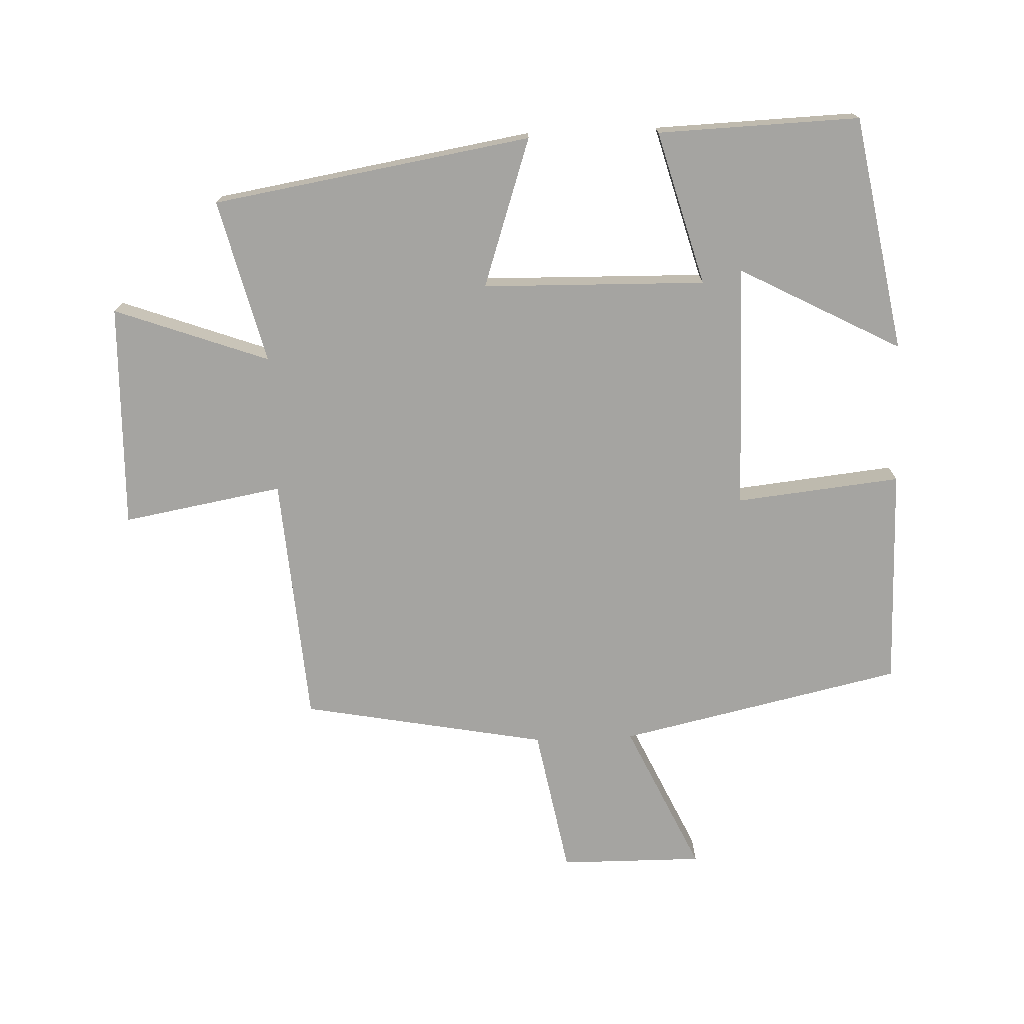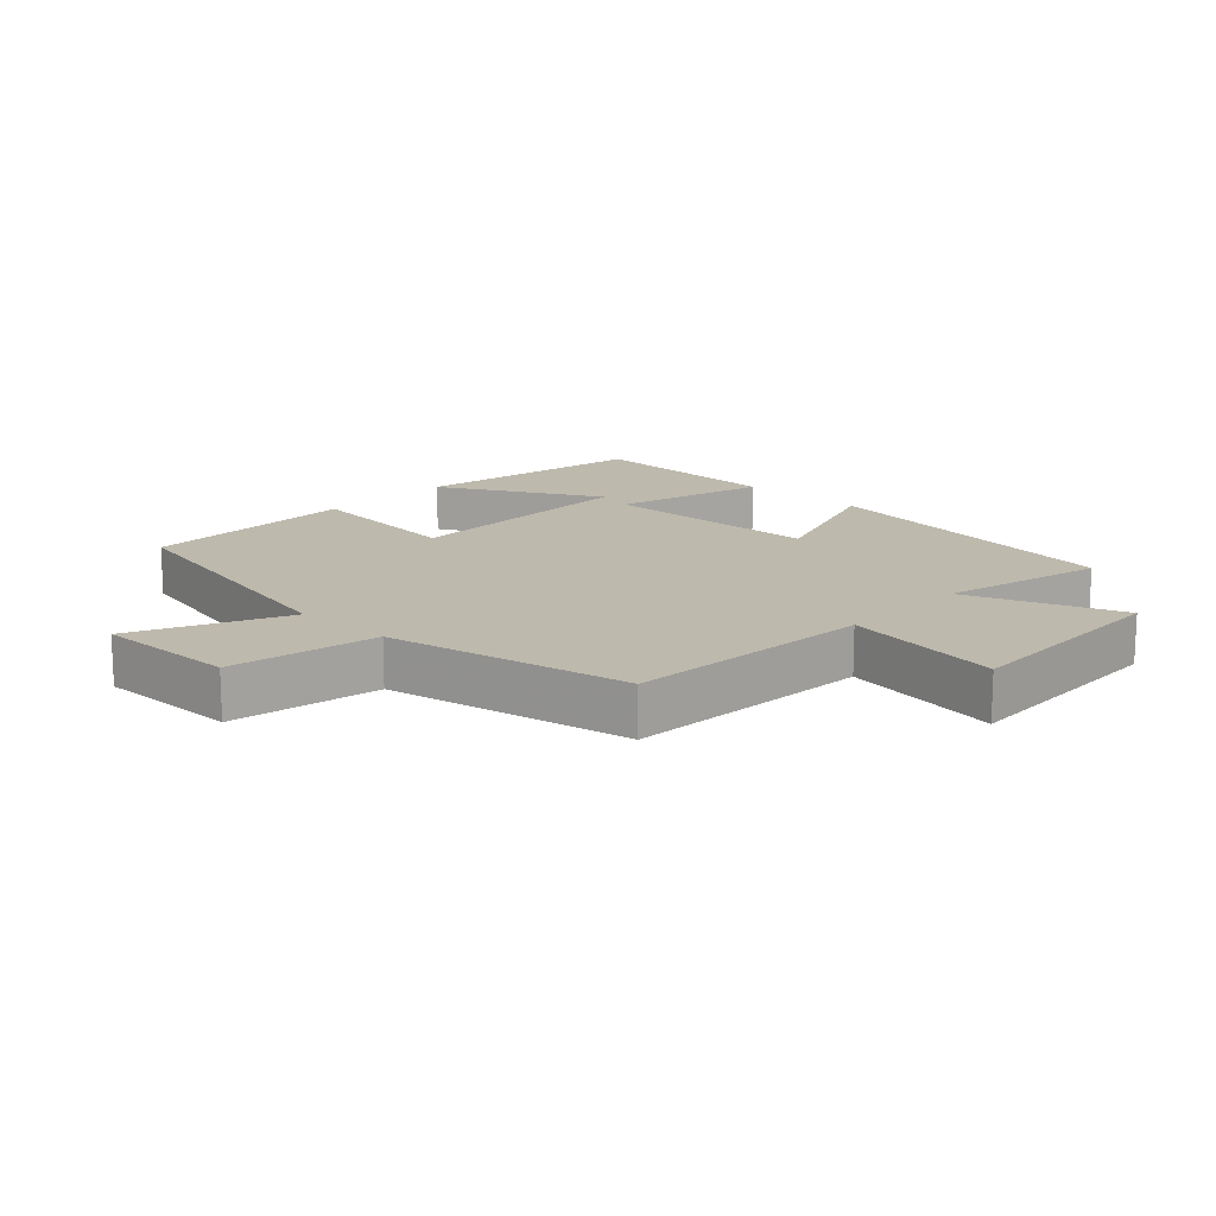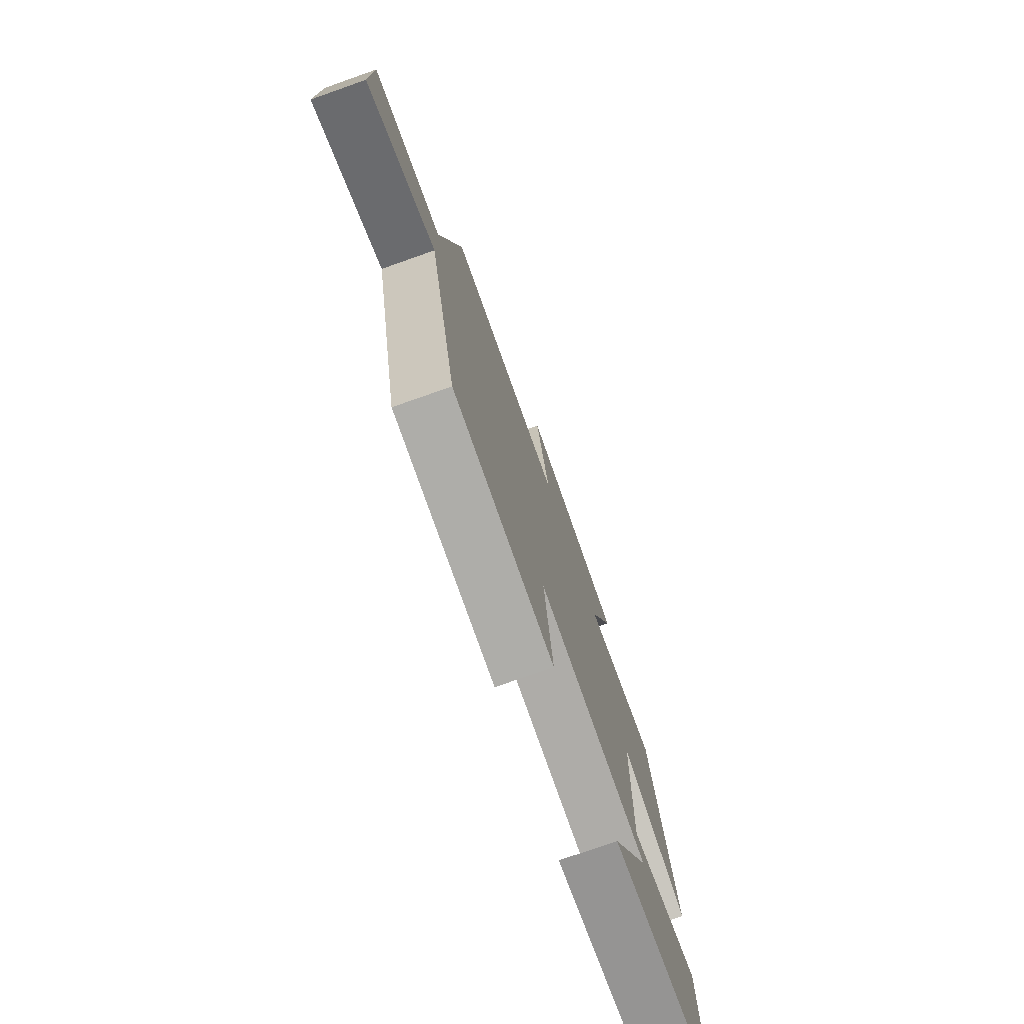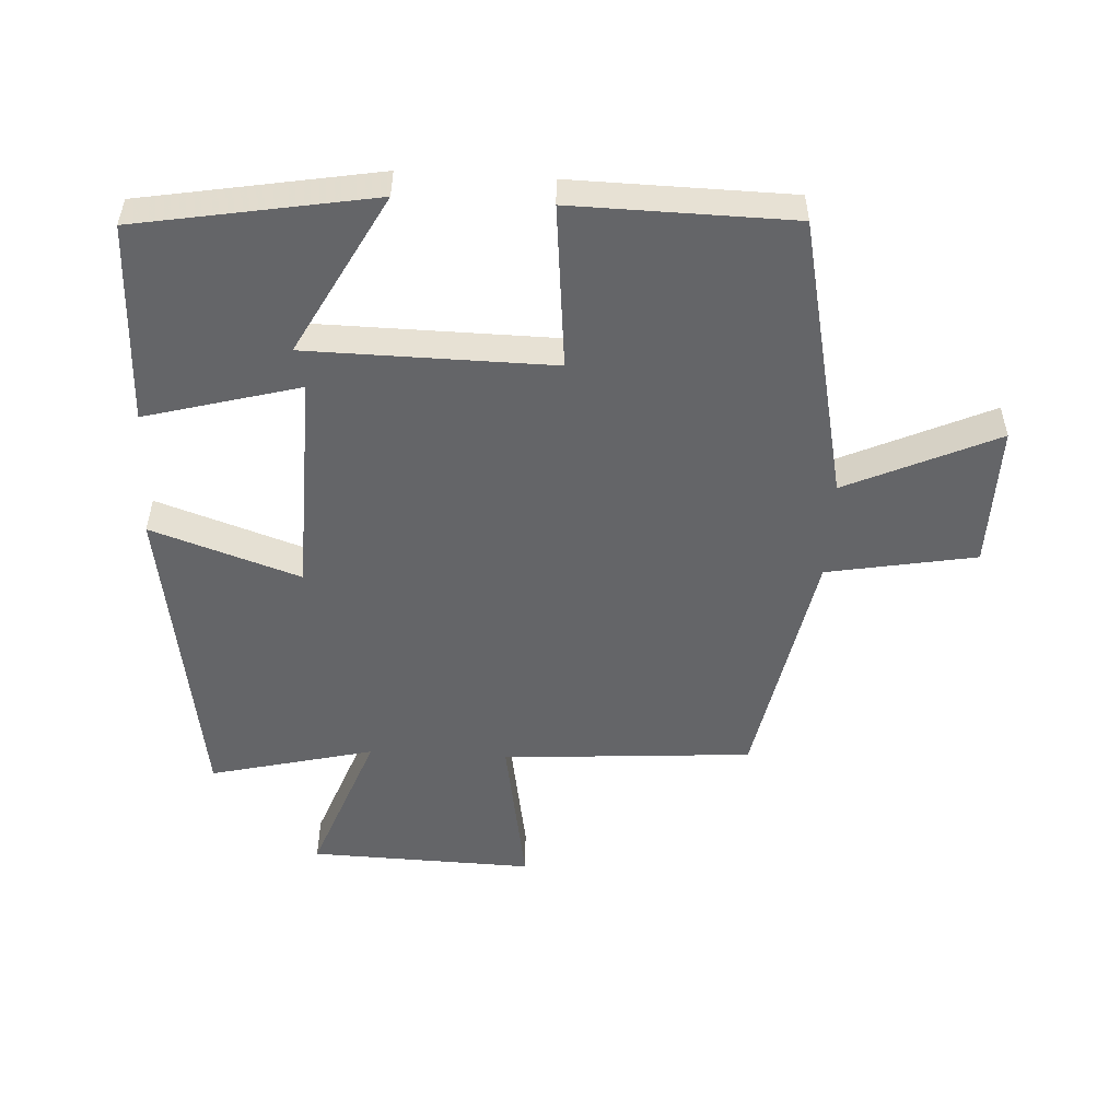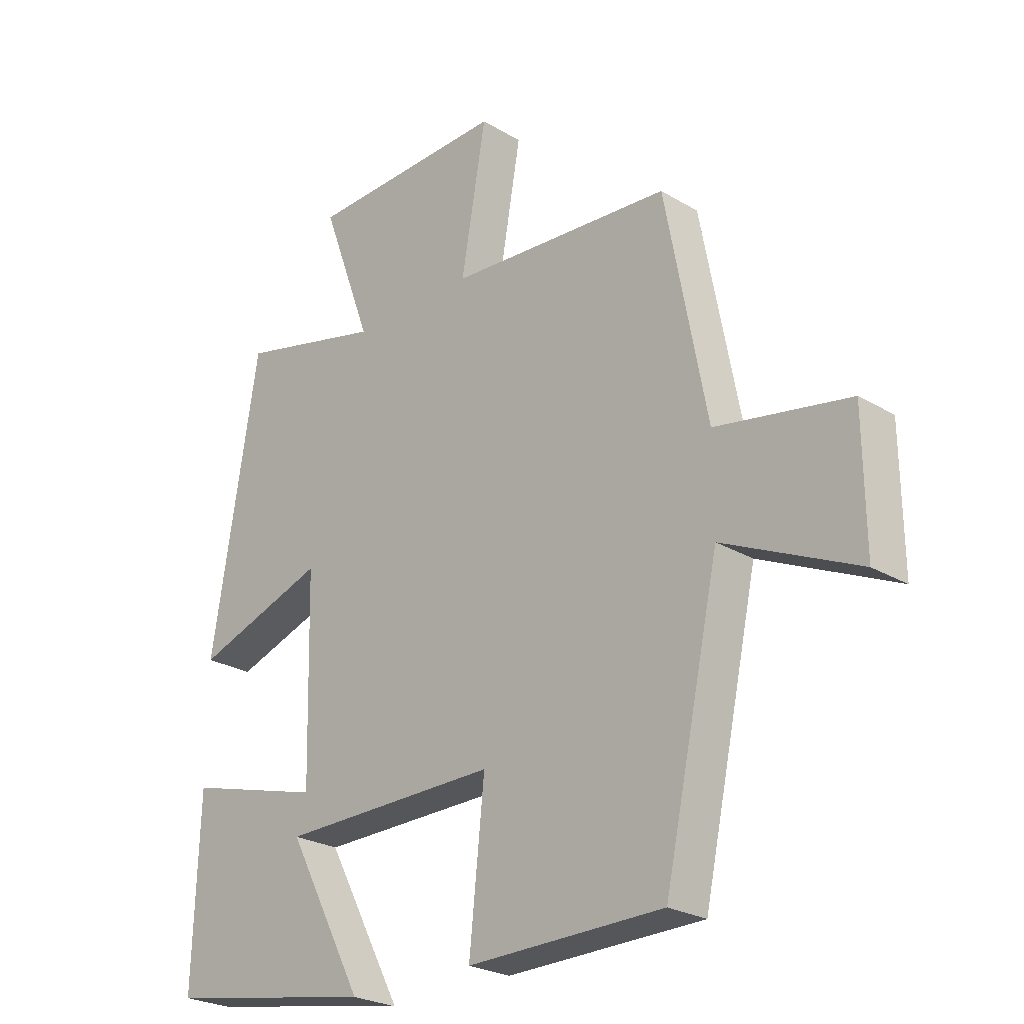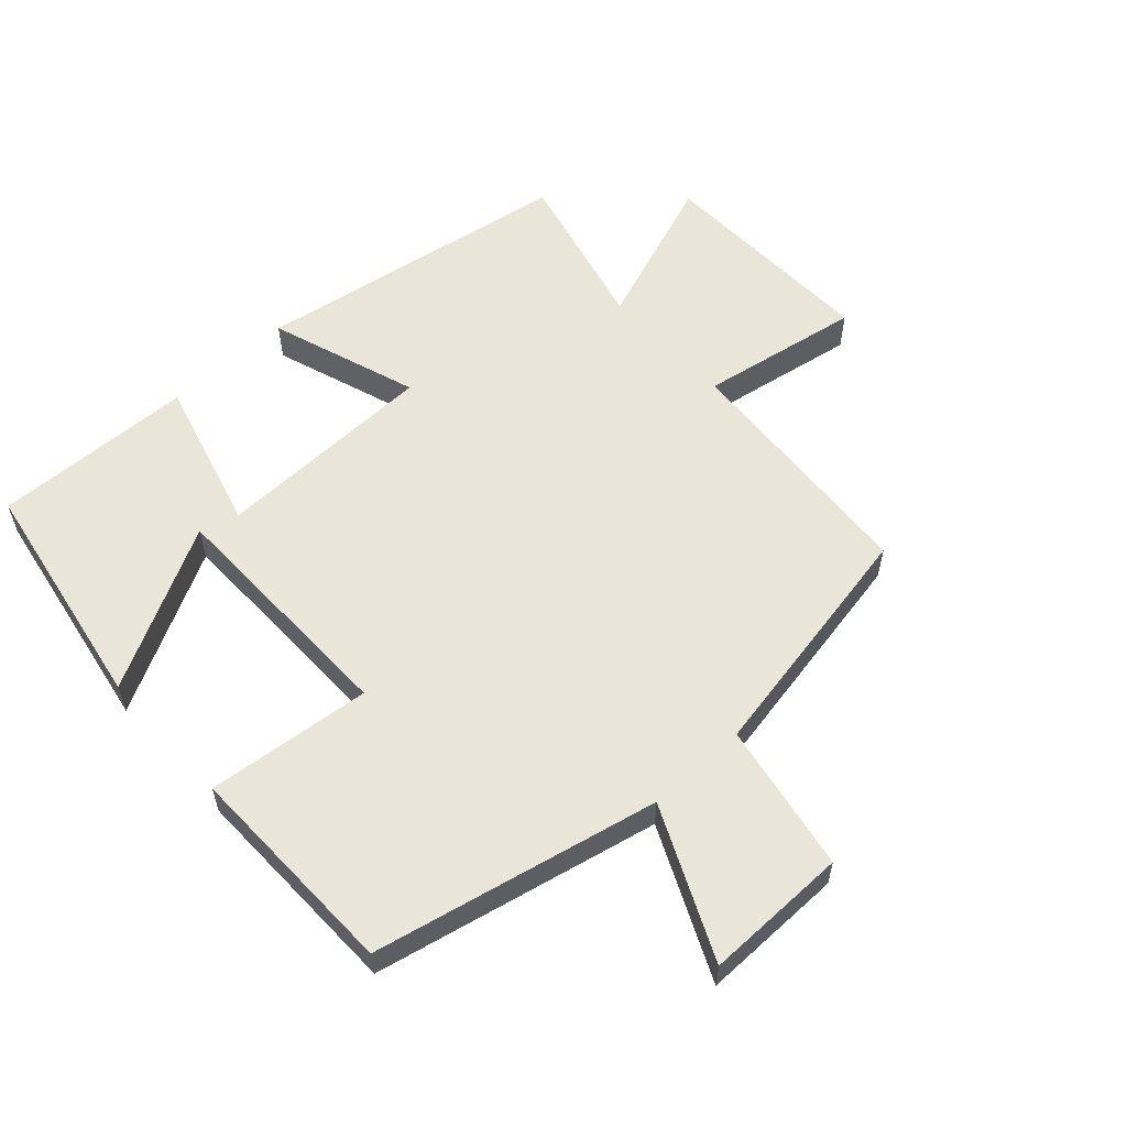
<metadata>
{"format":"obj","ext":"obj","renderer":"f3d","projection":"perspective","resolution":1024,"background":"white","views":[{"elev":-73.4,"azim":92.3,"up":"+Y"},{"elev":15.3,"azim":-46.8,"up":"+Y"},{"elev":-76.4,"azim":-70.6,"up":"+Z"},{"elev":-51.6,"azim":176.7,"up":"+Y"},{"elev":-25.1,"azim":-134.1,"up":"+Z"},{"elev":57.8,"azim":-132.5,"up":"+Y"}]}
</metadata>
<code>
v -0.429 0.07 0.472
v -0.045 0.07 0.5
v -0.088 0.07 0.746
v 0.256 0.07 0.736
v 0.169 0.07 0.5
v 0.42 0.07 0.562
v 0.5 0.07 0.073
v 0.272 0.07 0.15
v 0.264 0.07 -0.192
v 0.5 0.07 -0.127
v 0.51 0.07 -0.436
v 0.149 0.07 -0.5
v 0.281 0.07 -0.252
v -0.095 0.07 -0.248
v -0.069 0.07 -0.5
v -0.405 0.07 -0.495
v -0.5 0.07 -0.06
v -0.73 0.07 -0.166
v -0.728 0.07 0.054
v -0.5 0.07 0.096
v -0.429 0 0.472
v -0.045 0 0.5
v -0.088 0 0.746
v 0.256 0 0.736
v 0.169 0 0.5
v 0.42 0 0.562
v 0.5 0 0.073
v 0.272 0 0.15
v 0.264 0 -0.192
v 0.5 0 -0.127
v 0.51 0 -0.436
v 0.149 0 -0.5
v 0.281 0 -0.252
v -0.095 0 -0.248
v -0.069 0 -0.5
v -0.405 0 -0.495
v -0.5 0 -0.06
v -0.73 0 -0.166
v -0.728 0 0.054
v -0.5 0 0.096
f 17 18 19 20
f 17 20 1
f 16 17 1
f 15 16 1
f 14 15 1
f 13 14 1 2
f 10 11 12 13
f 9 10 13
f 9 13 2 3
f 8 9 3
f 5 6 7 8
f 5 8 3
f 3 4 5
f 40 39 38 37
f 21 40 37
f 21 37 36
f 21 36 35
f 21 35 34
f 22 21 34 33
f 33 32 31 30
f 33 30 29
f 23 22 33 29
f 23 29 28
f 28 27 26 25
f 23 28 25
f 25 24 23
f 1 21 22 2
f 2 22 23 3
f 3 23 24 4
f 4 24 25 5
f 5 25 26 6
f 6 26 27 7
f 7 27 28 8
f 8 28 29 9
f 9 29 30 10
f 10 30 31 11
f 11 31 32 12
f 12 32 33 13
f 13 33 34 14
f 14 34 35 15
f 15 35 36 16
f 16 36 37 17
f 17 37 38 18
f 18 38 39 19
f 19 39 40 20
f 20 40 21 1

</code>
